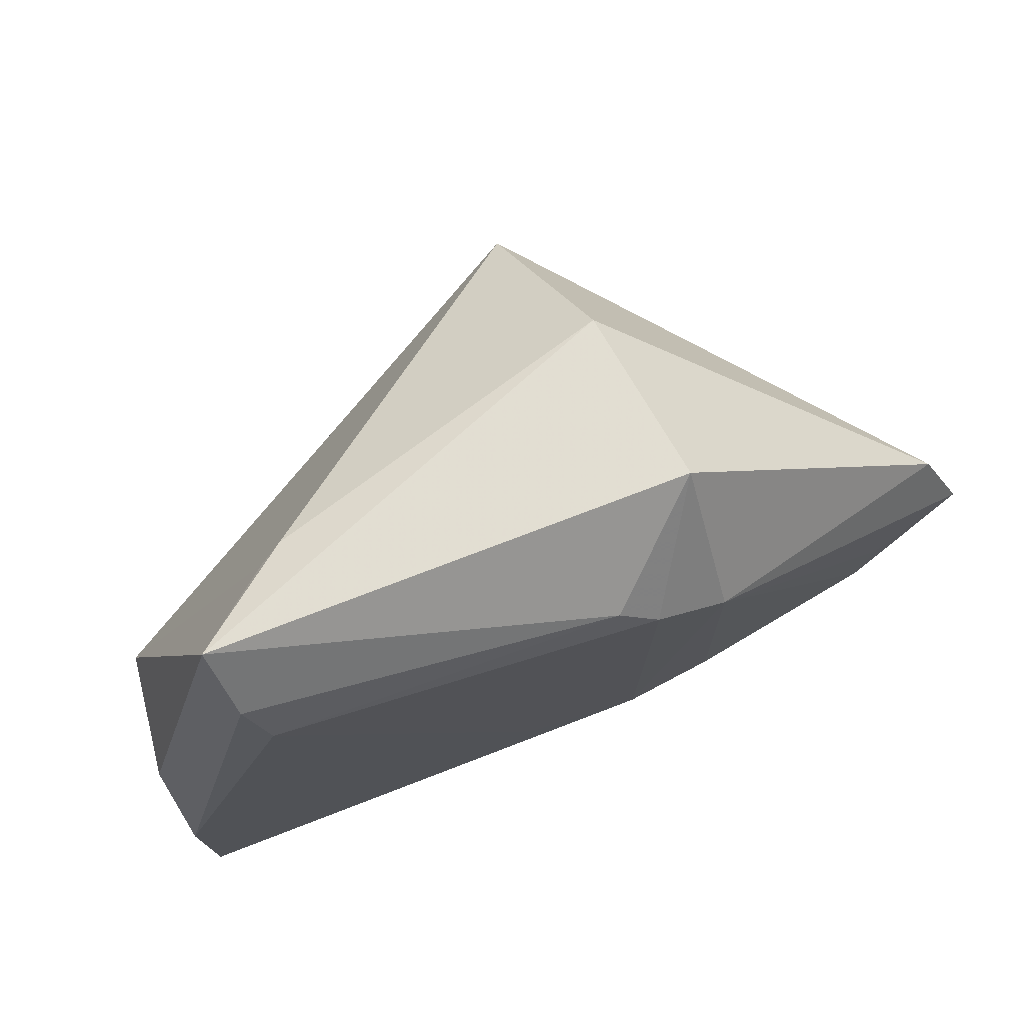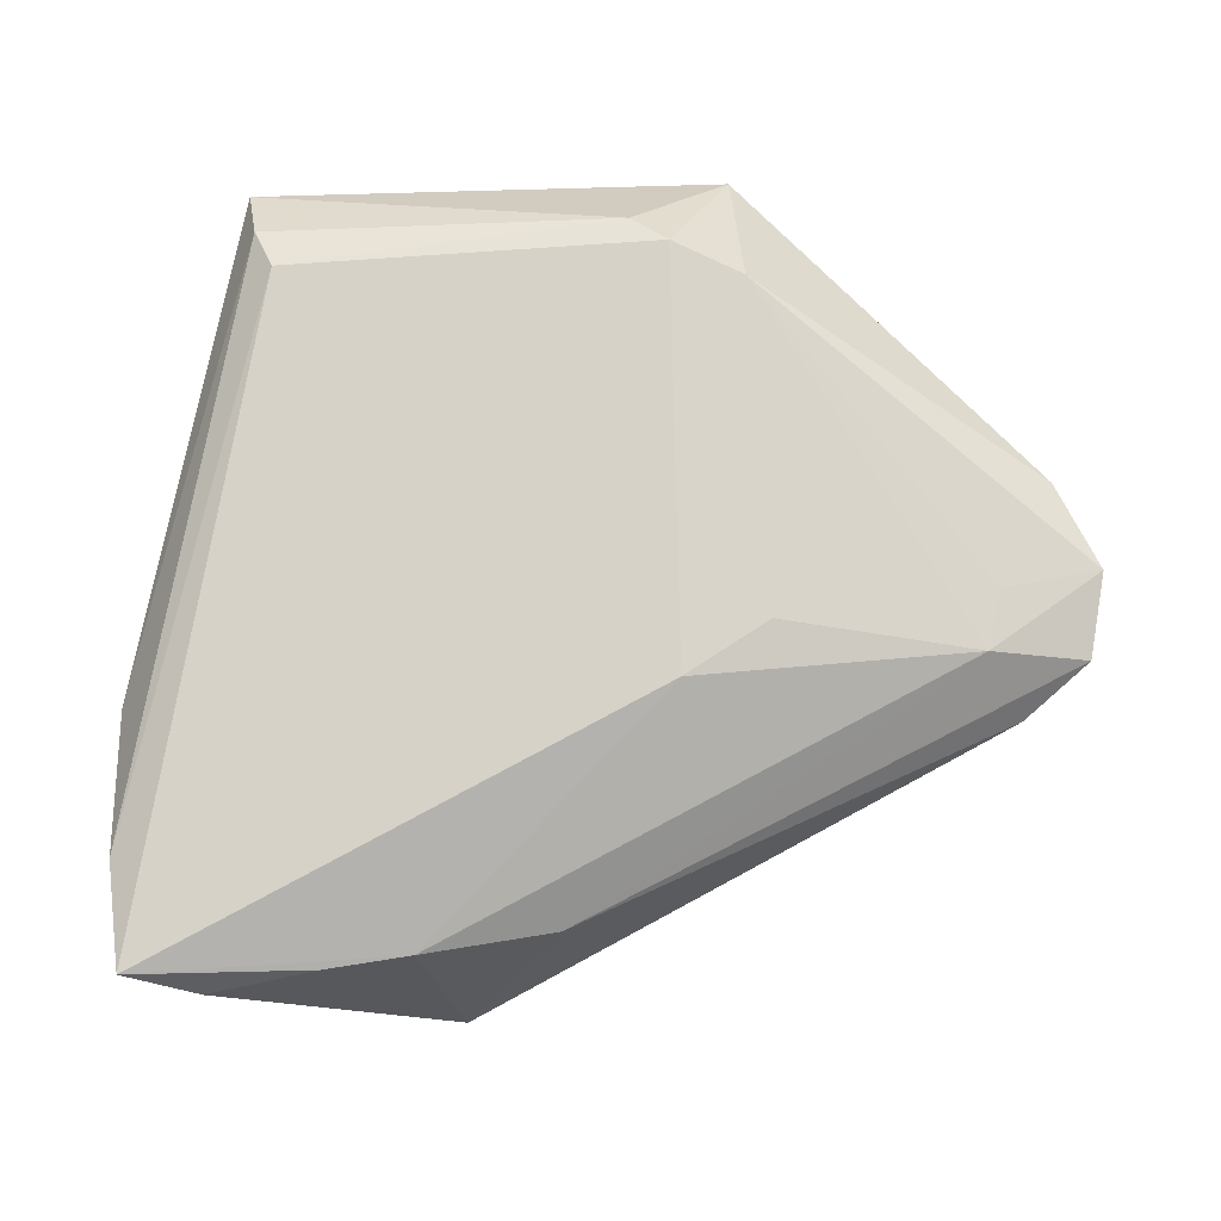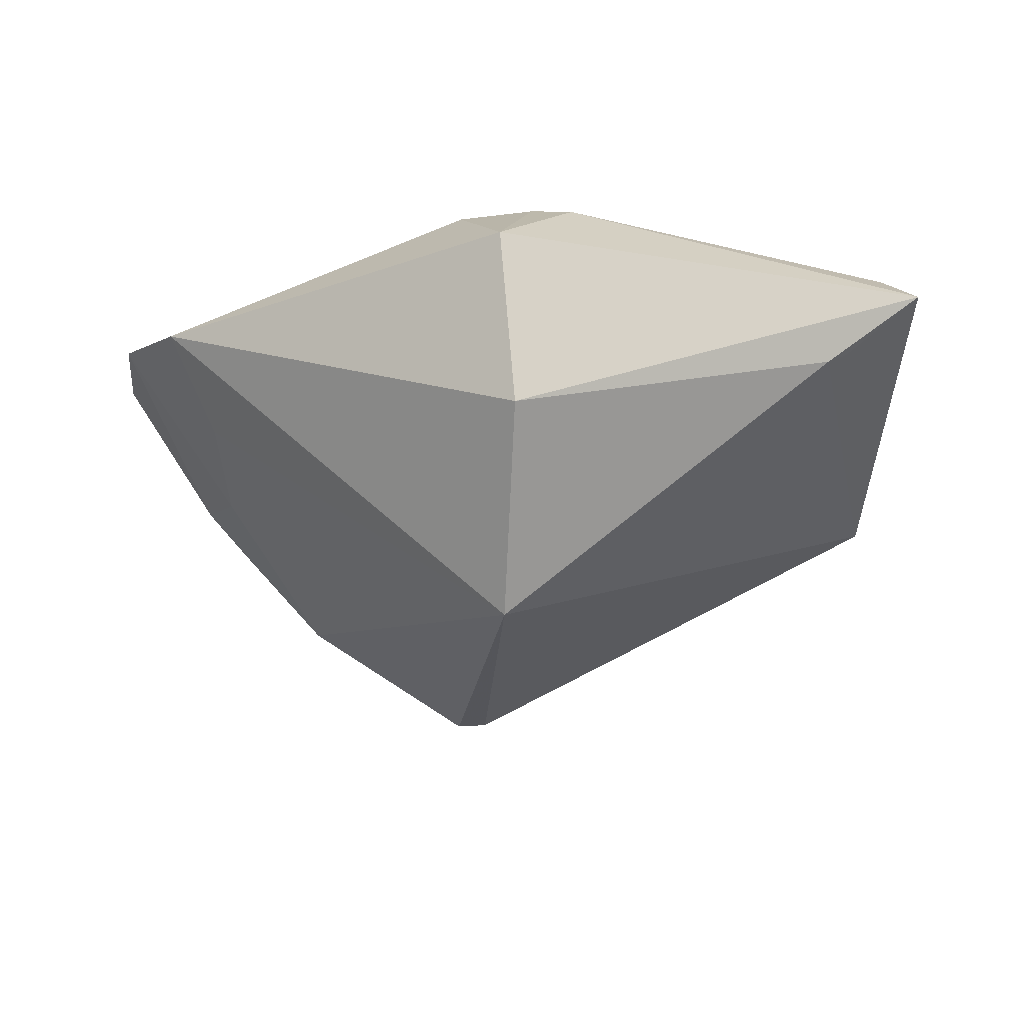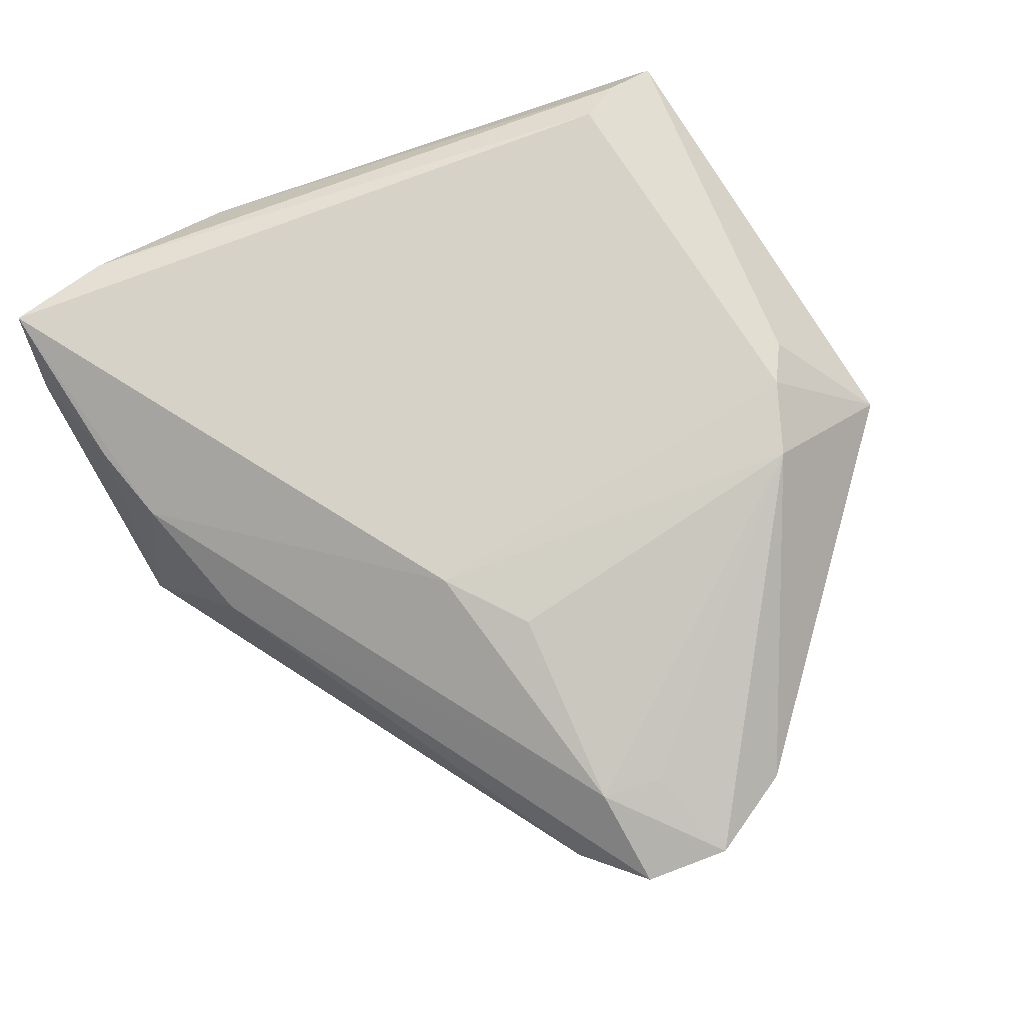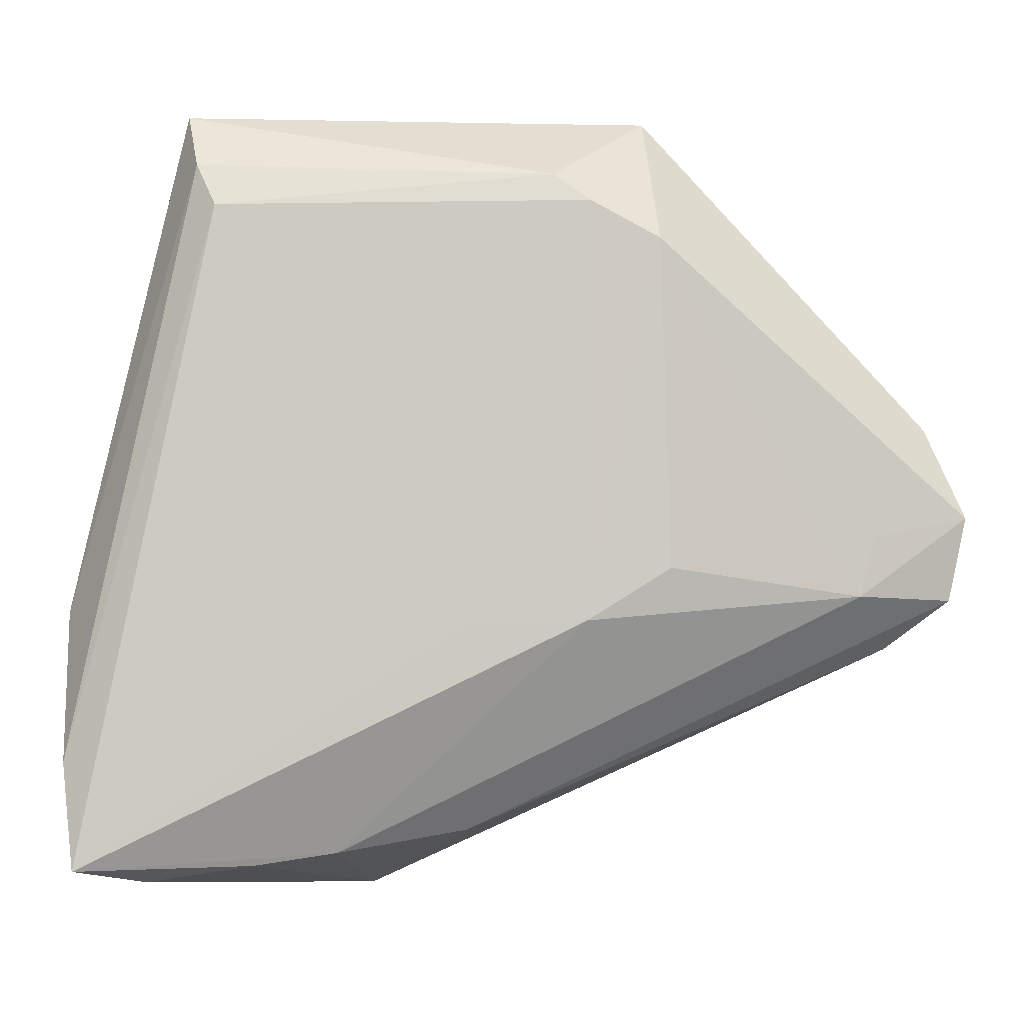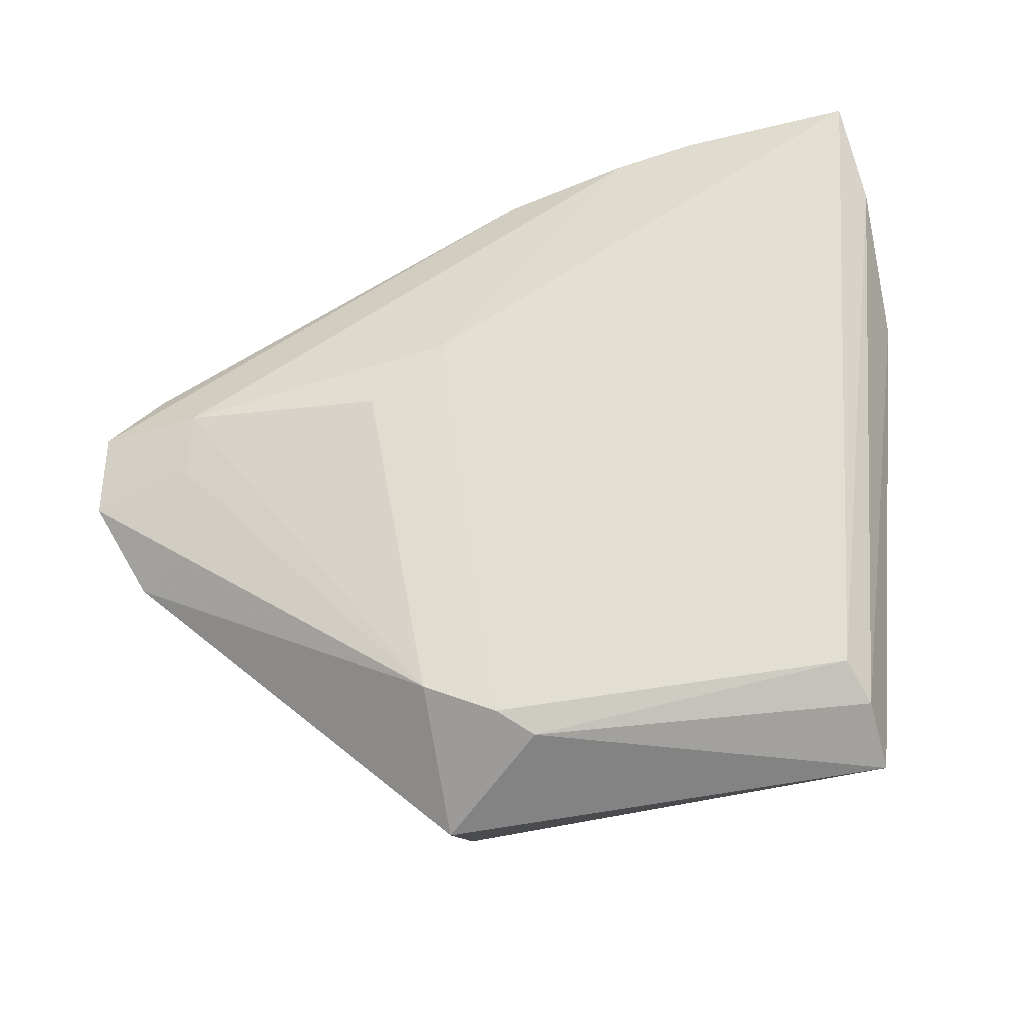
<metadata>
{"format":"obj","ext":"obj","renderer":"f3d","projection":"perspective","resolution":1024,"background":"white","views":[{"elev":75.3,"azim":-20.9,"up":"+Y"},{"elev":75.1,"azim":-1.7,"up":"+Z"},{"elev":-25.1,"azim":163.9,"up":"+Z"},{"elev":79.7,"azim":58.2,"up":"+Z"},{"elev":-3.7,"azim":-3.9,"up":"+Y"},{"elev":68.8,"azim":171.1,"up":"+Z"}]}
</metadata>
<code>
v 0.0479 -0.01075 0.01546
v 0.01557 -0.007463 0.02348
v 0.0145 0.02831 0.02384
v -0.02015 -0.0383 0.01616
v 0.006899 0.03235 0.02384
v -0.0495 -0.02832 0.01815
v -0.04659 0.002511 0.001352
v 0.03874 -0.003873 0.01893
v -0.03368 0.03189 0.021
v 0.03878 0.002571 0.004624
v -0.03705 0.0431 0.01319
v -0.02638 0.04011 0.004501
v -0.04063 -0.0177 0.001993
v 0.04972 -0.001556 0.01619
v -0.0006571 -0.01485 -0.02363
v 0.03464 -0.008542 0.0001444
v 0.02118 -0.0172 -0.01271
v -0.005889 -0.03604 0.01319
v -0.04071 -0.04141 0.01518
v 0.03704 -0.0104 0.01941
v -0.01607 -0.04183 -0.007204
v 0.002948 0.0354 0.02255
v 0.01119 0.03996 -0.006111
v -0.04972 -0.01207 0.01223
v -0.02408 -0.04025 -0.002131
v 0.007339 0.02236 -0.02384
v 0.04565 0.008547 0.01378
v -0.01602 -0.0431 -0.00225
v 0.01383 0.0431 0.01312
v 0.04113 -0.01612 0.01248
v -0.02919 -0.03956 0.01702
v -0.03578 0.03666 0.01871
v 0.006466 -0.01313 0.02384
v 0.03091 -0.01754 -0.002652
v -0.02881 0.03972 0.005914
v 0.002391 -0.01639 -0.02358
v -0.04824 -0.03981 0.02006
v 0.03617 -0.01659 0.002285
v -0.006239 -0.01361 0.02304
v 0.00482 -0.02818 -0.01017
v 0.03384 -0.0184 0.00339
f 16 10 14
f 23 29 27
f 14 10 27
f 39 9 37
f 37 33 39
f 14 27 3
f 3 27 29
f 11 29 23
f 30 1 18
f 36 21 15
f 38 1 30
f 17 16 38
f 38 16 14
f 14 1 38
f 30 18 28
f 13 7 15
f 15 21 13
f 37 7 13
f 9 39 5
f 5 39 33
f 33 3 5
f 5 3 29
f 2 3 33
f 12 11 23
f 24 7 37
f 24 11 7
f 24 32 11
f 40 36 17
f 21 36 40
f 41 28 21
f 41 38 30
f 30 28 41
f 37 13 25
f 25 13 21
f 29 11 22
f 22 5 29
f 11 32 22
f 9 5 22
f 22 32 9
f 14 3 8
f 26 12 23
f 26 36 15
f 15 7 26
f 7 12 26
f 17 36 26
f 23 27 26
f 26 27 10
f 26 16 17
f 10 16 26
f 7 11 35
f 35 12 7
f 11 12 35
f 6 24 37
f 32 24 6
f 37 9 6
f 9 32 6
f 19 31 37
f 28 31 19
f 37 25 19
f 19 25 21
f 21 28 19
f 4 33 37
f 37 31 4
f 4 28 18
f 4 31 28
f 21 40 34
f 34 41 21
f 38 41 34
f 17 38 34
f 34 40 17
f 20 18 1
f 20 4 18
f 20 1 14
f 33 4 20
f 14 8 20
f 20 2 33
f 3 2 20
f 20 8 3

</code>
